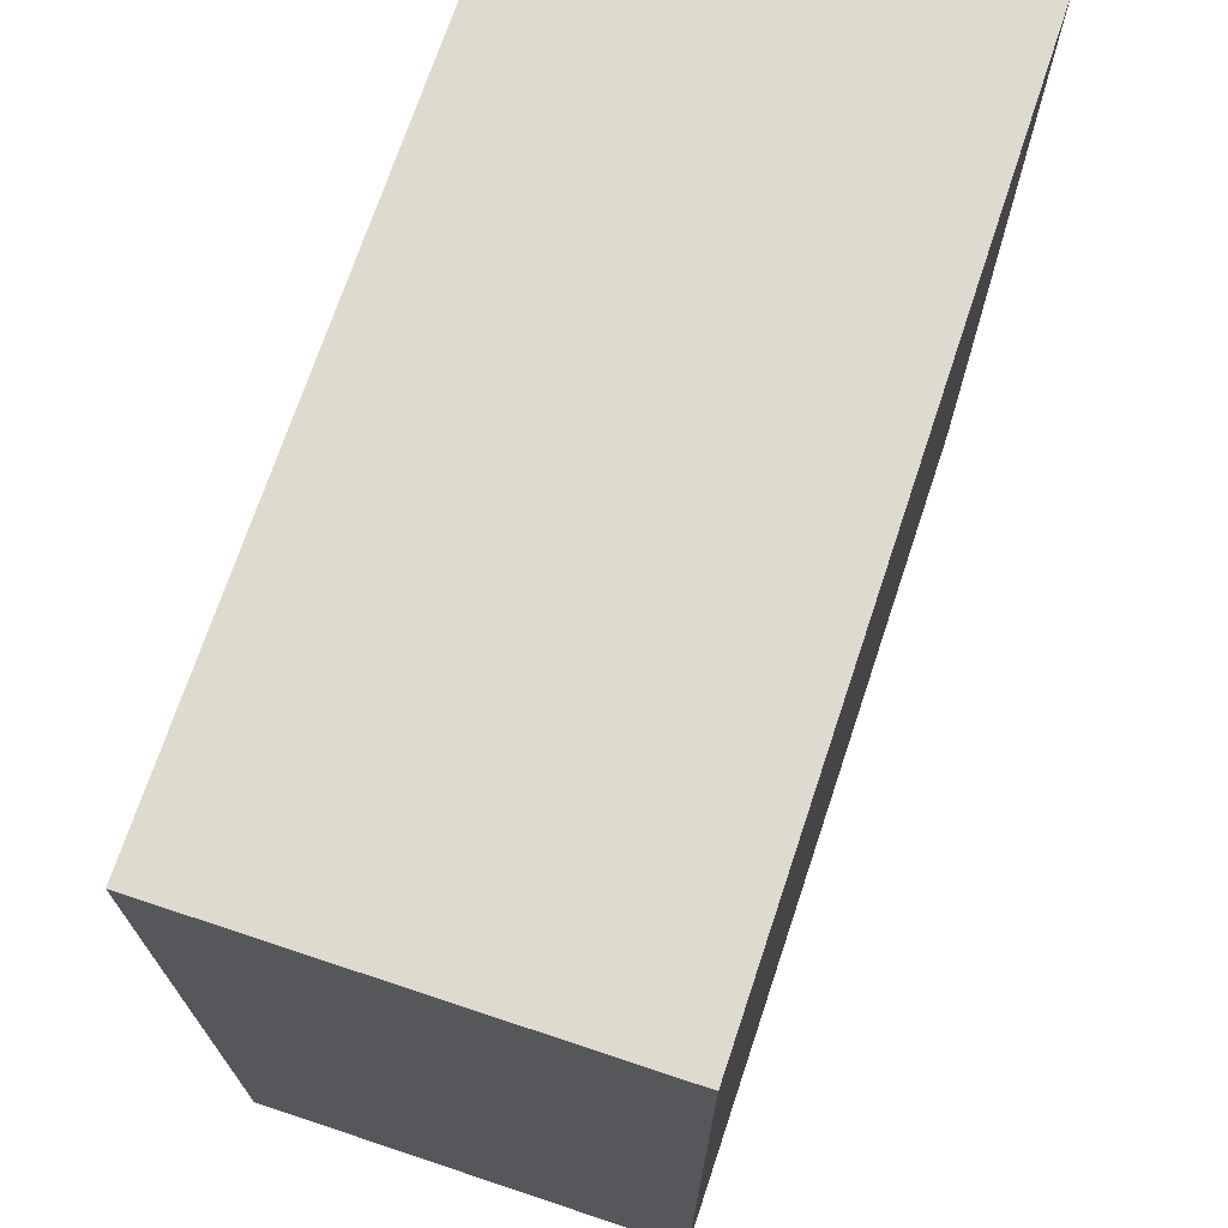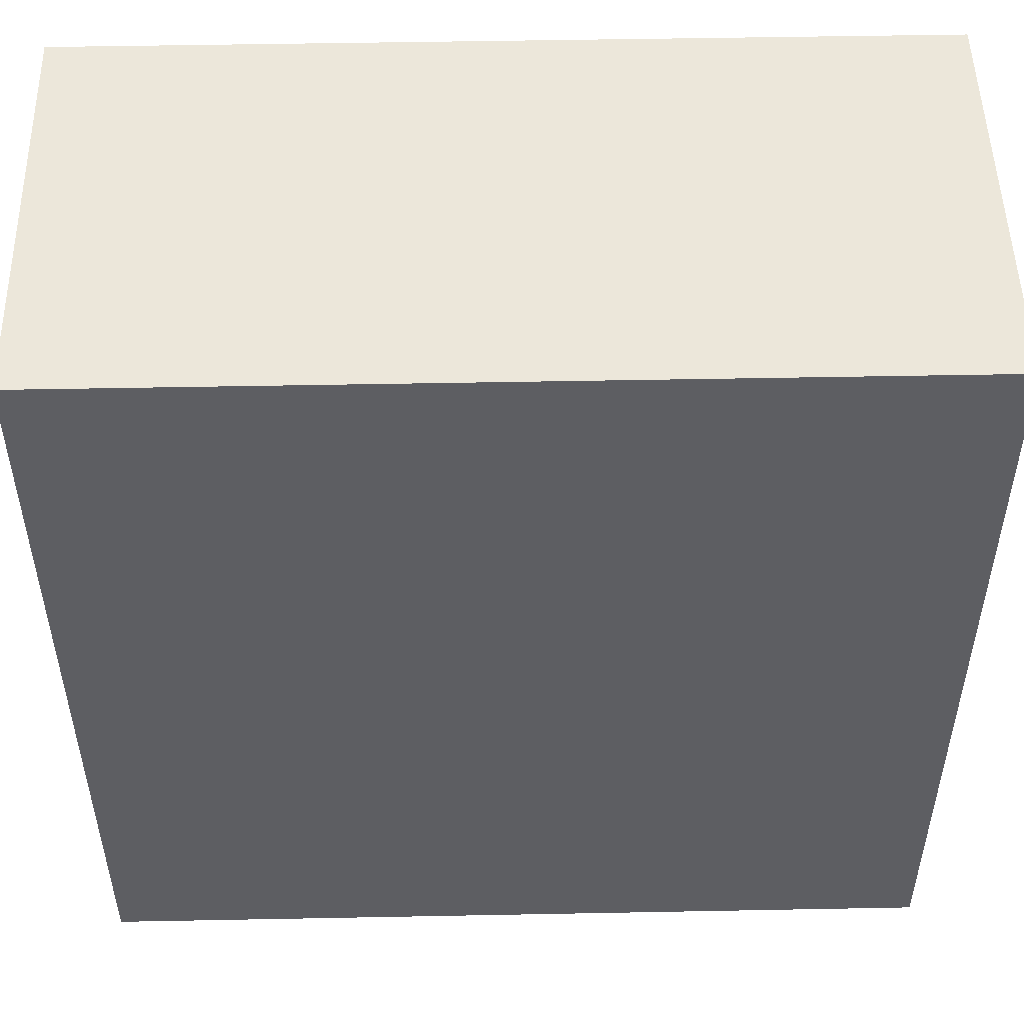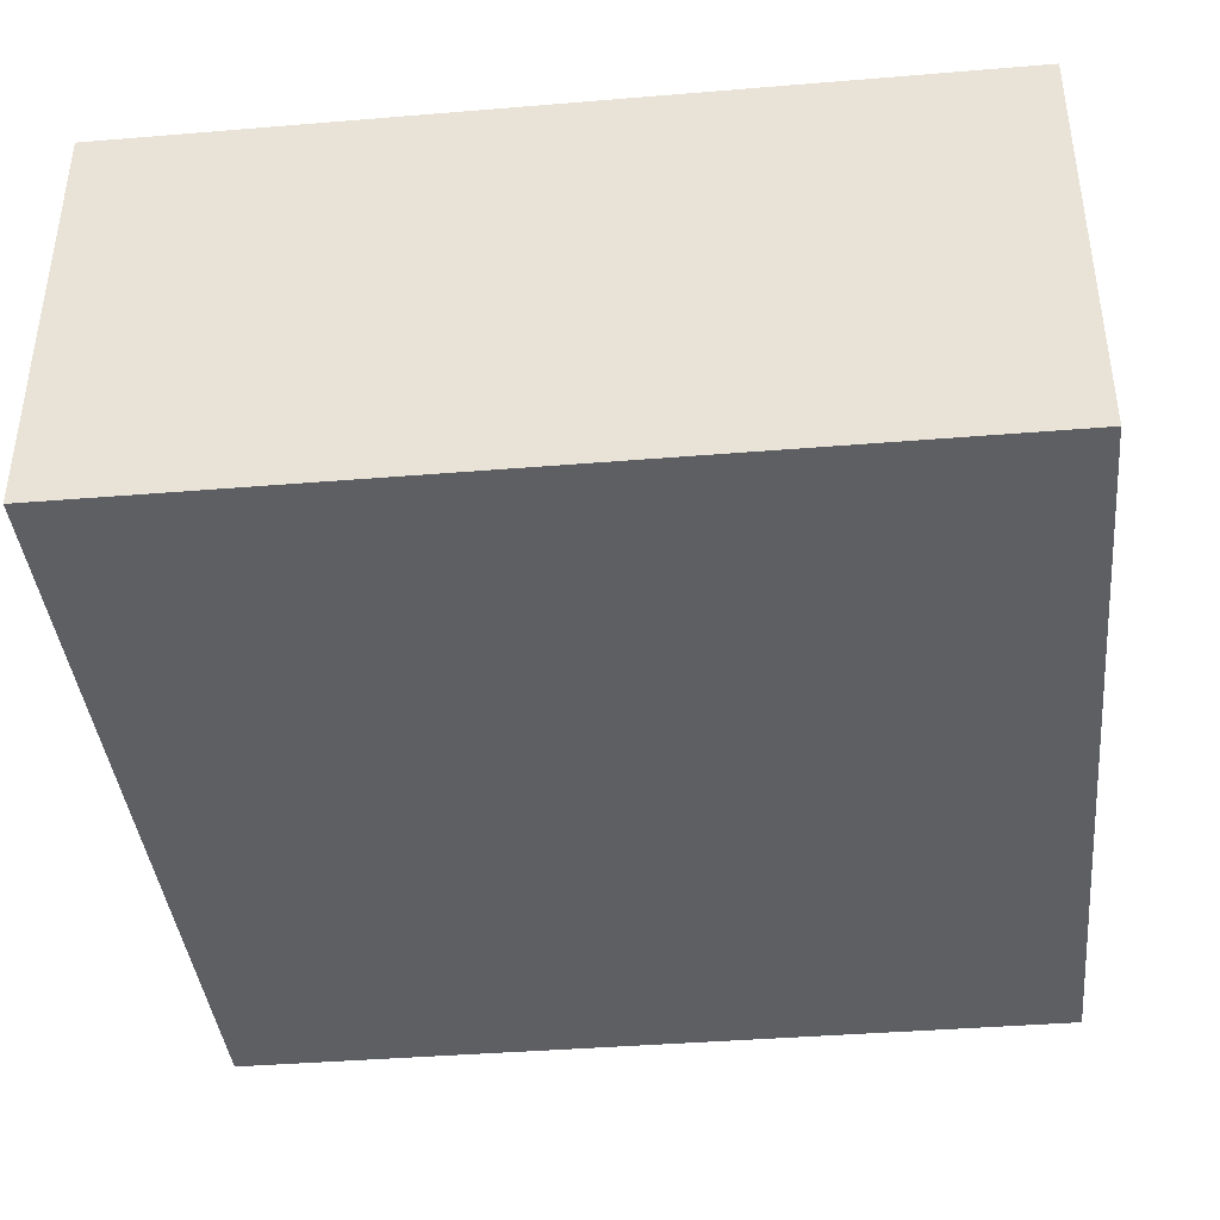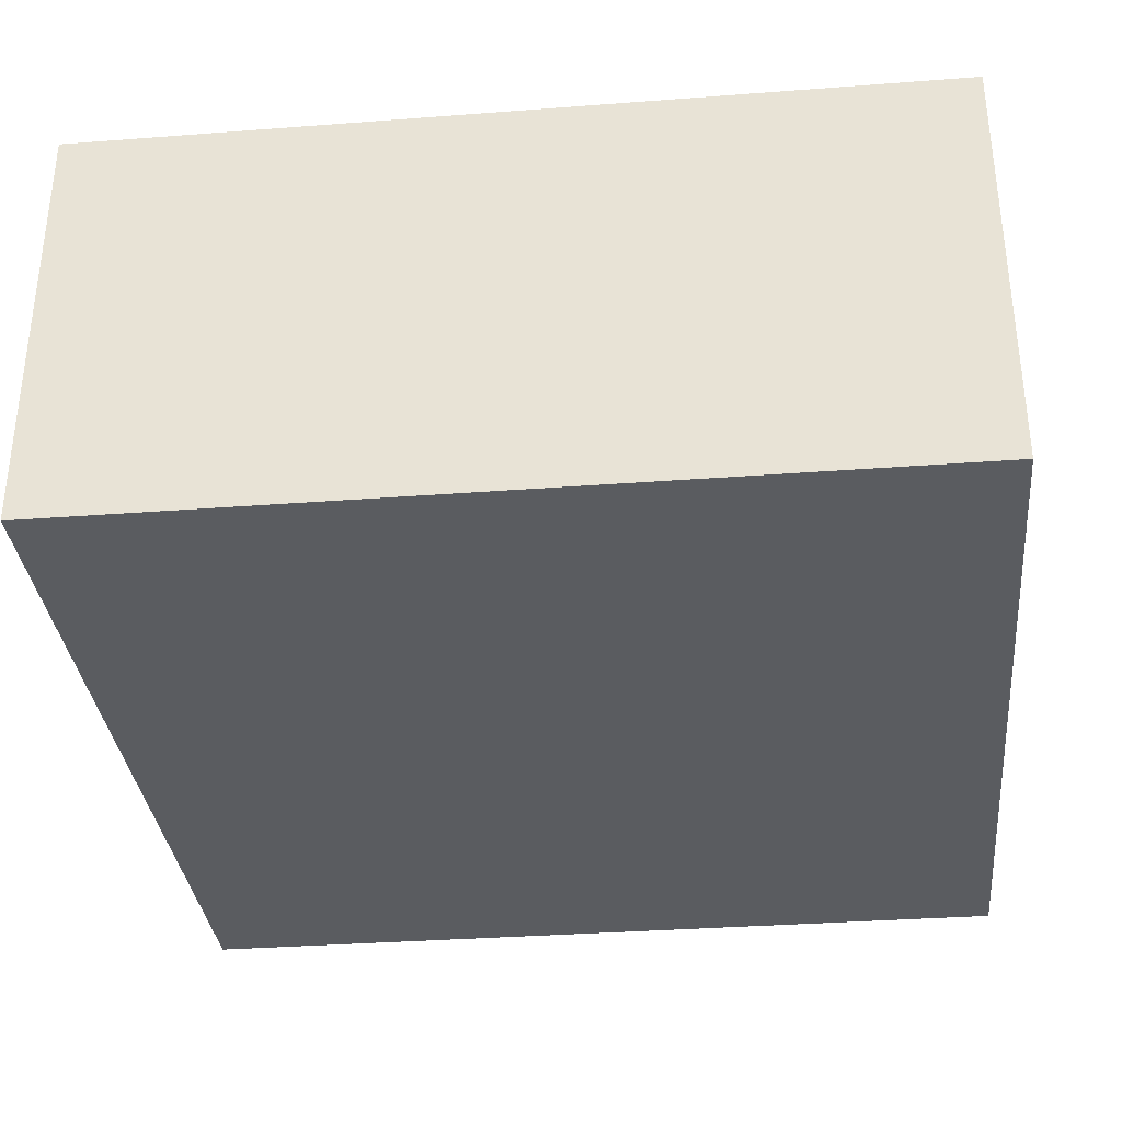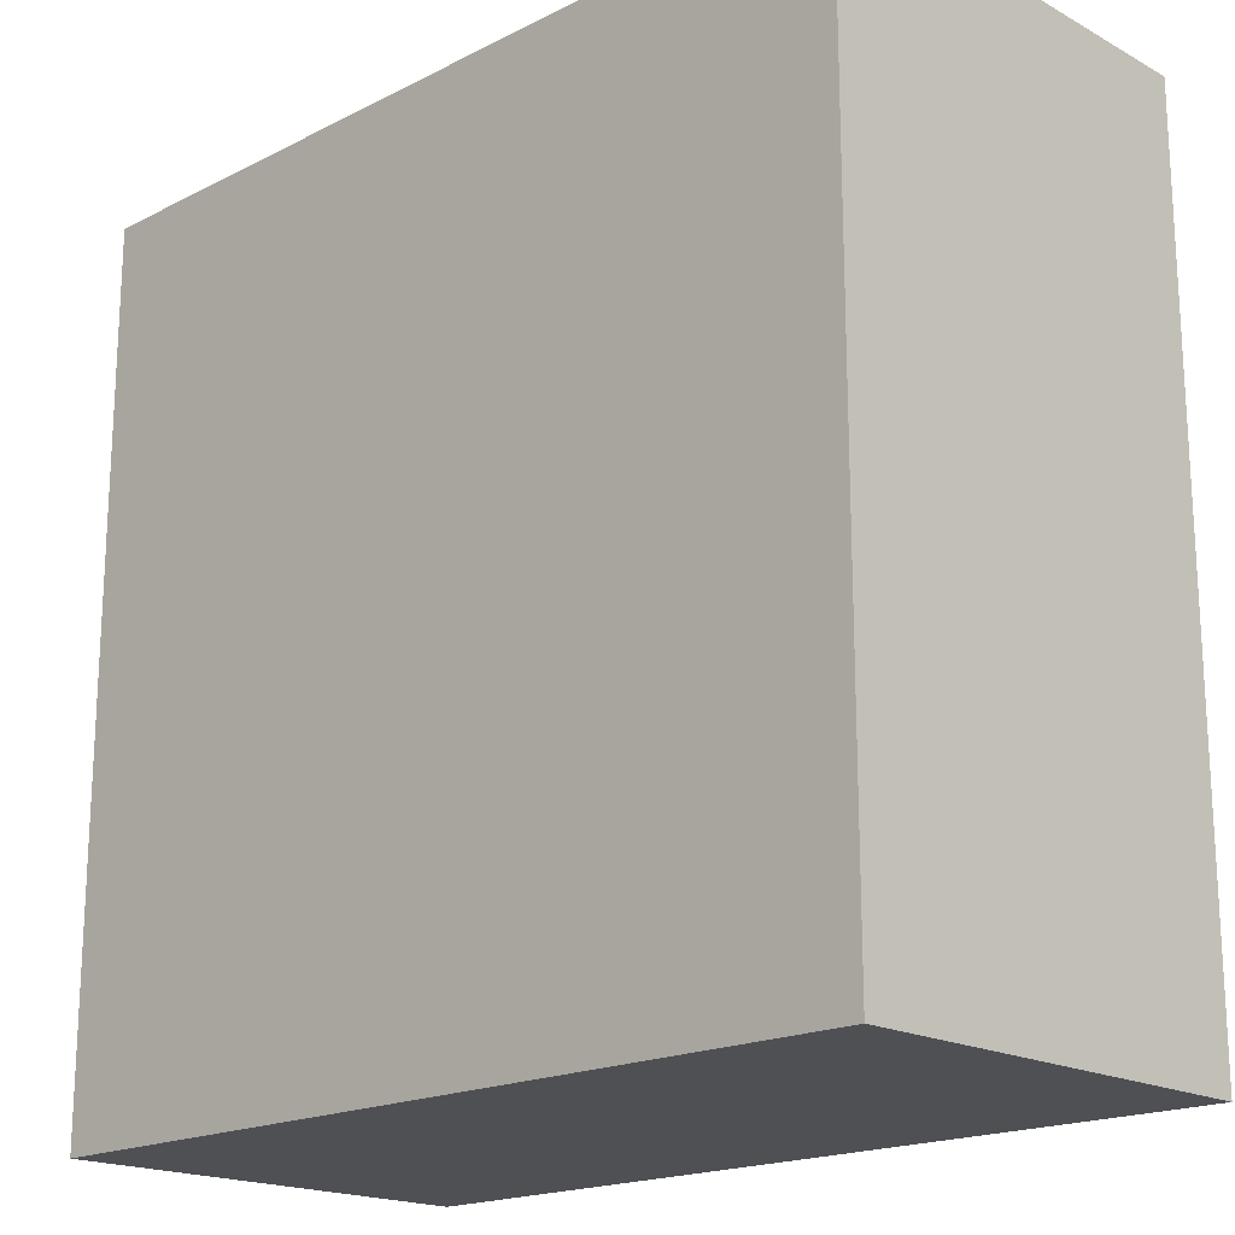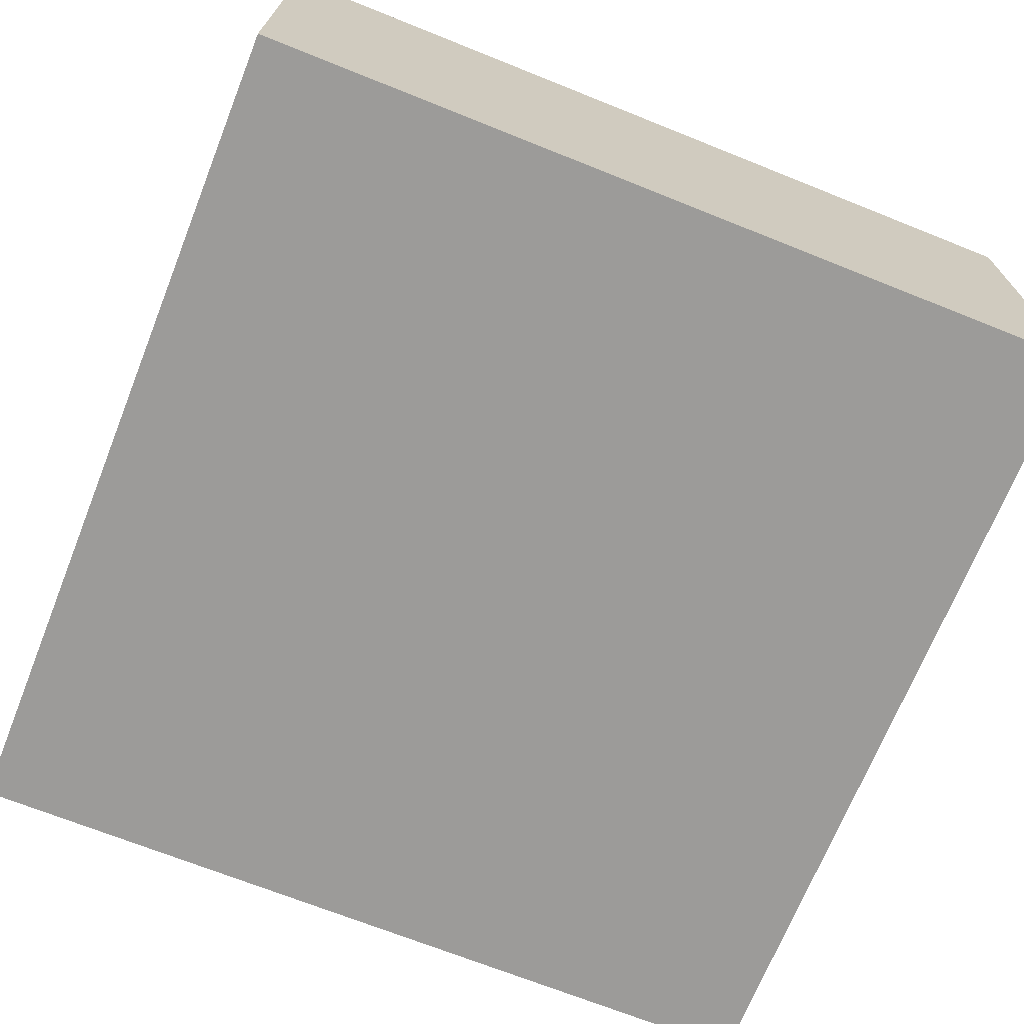
<metadata>
{"format":"obj","ext":"obj","renderer":"f3d","projection":"perspective","resolution":1024,"background":"white","views":[{"elev":71.2,"azim":-71.6,"up":"+Z"},{"elev":50.6,"azim":178.8,"up":"+Z"},{"elev":-40.0,"azim":5.8,"up":"+Y"},{"elev":-33.7,"azim":-84.1,"up":"+Y"},{"elev":-18.6,"azim":-136.0,"up":"+Z"},{"elev":-69.9,"azim":68.2,"up":"+Y"}]}
</metadata>
<code>
v -1.192e-07 0.5 5.96e-08
v 0 0.5 1
v 1 0.5 1
v 1 0.5 0
v -1.192e-07 0 5.96e-08
v 1 0 0
v 1 0 1
v 0 0 1
g cep_priest_sarcophagus_top
f 1 2 3 4
f 5 1 4 6
f 7 3 2 8
f 8 2 1 5
f 6 4 3 7
f 8 5 6 7

</code>
